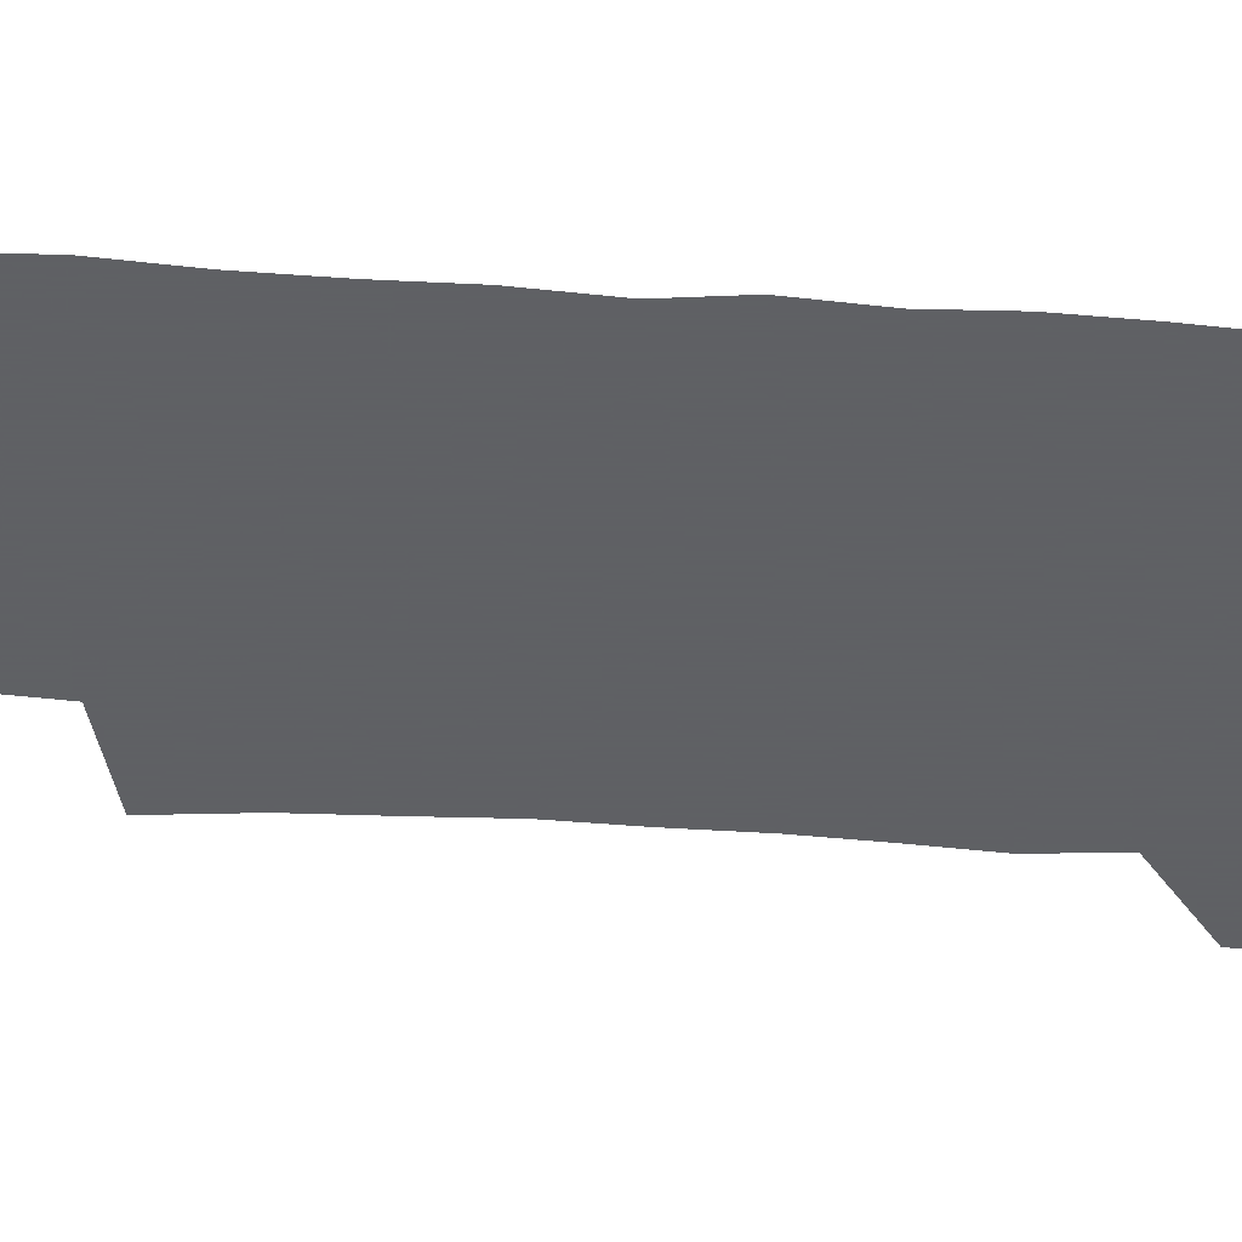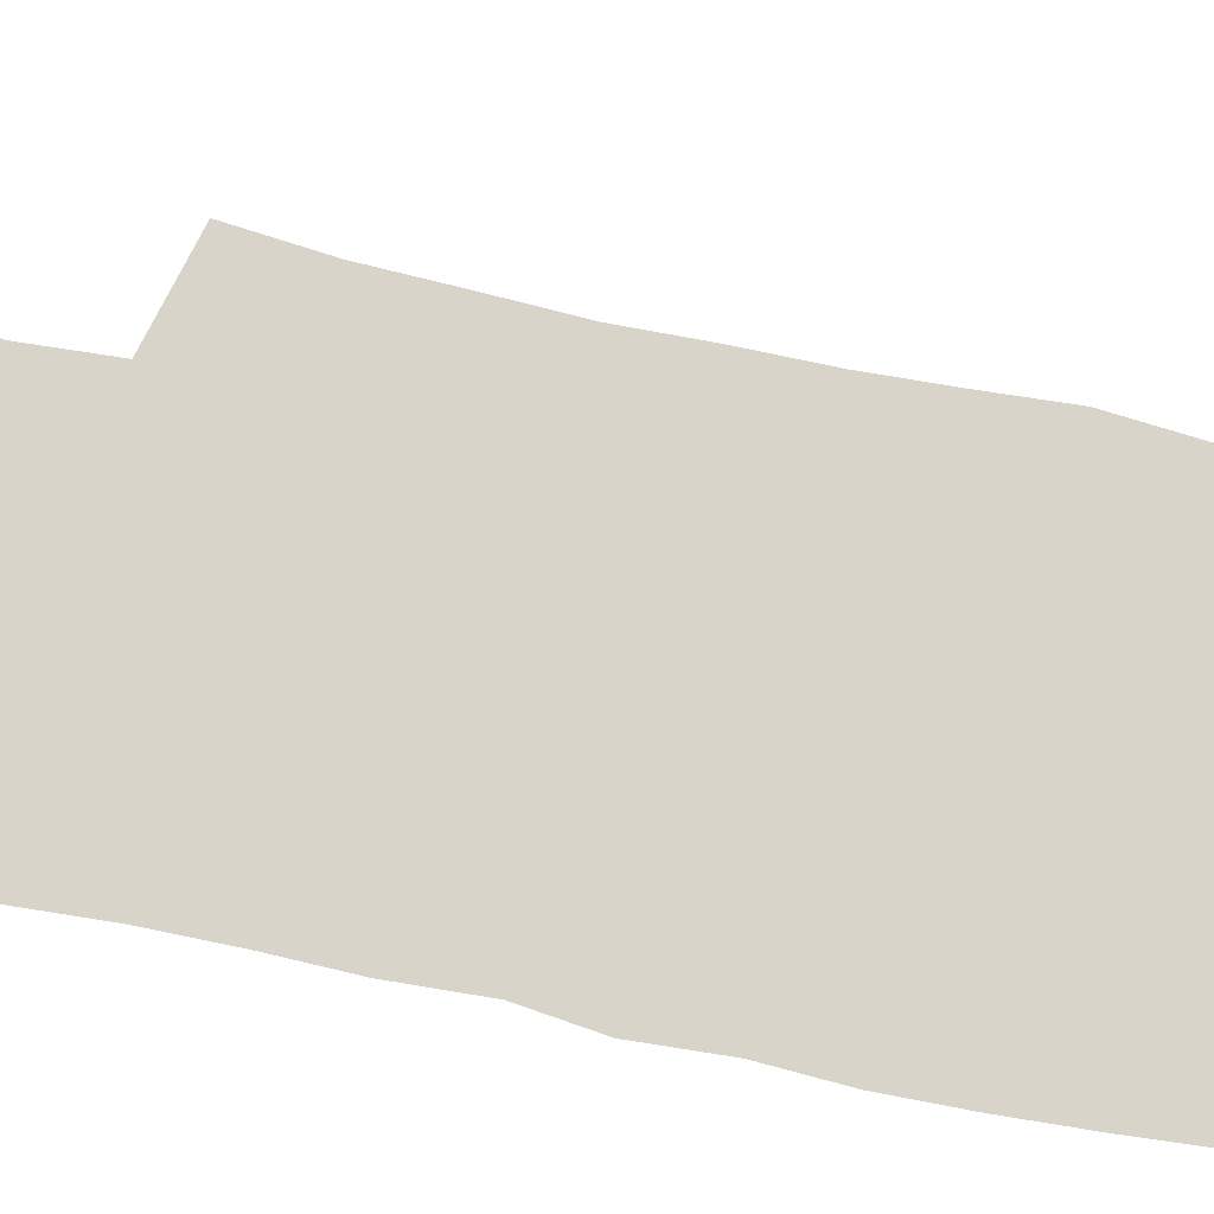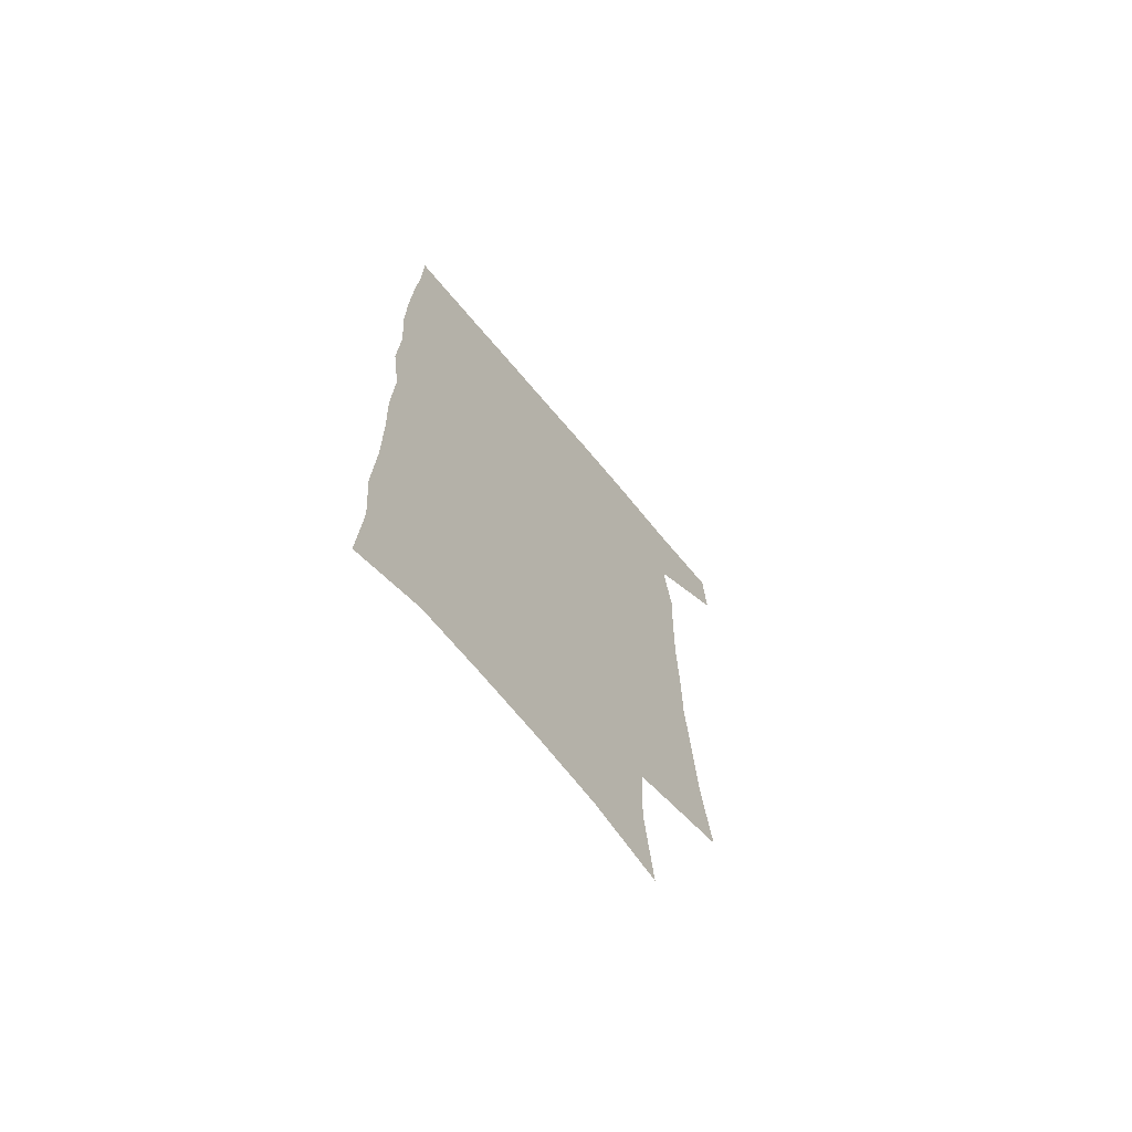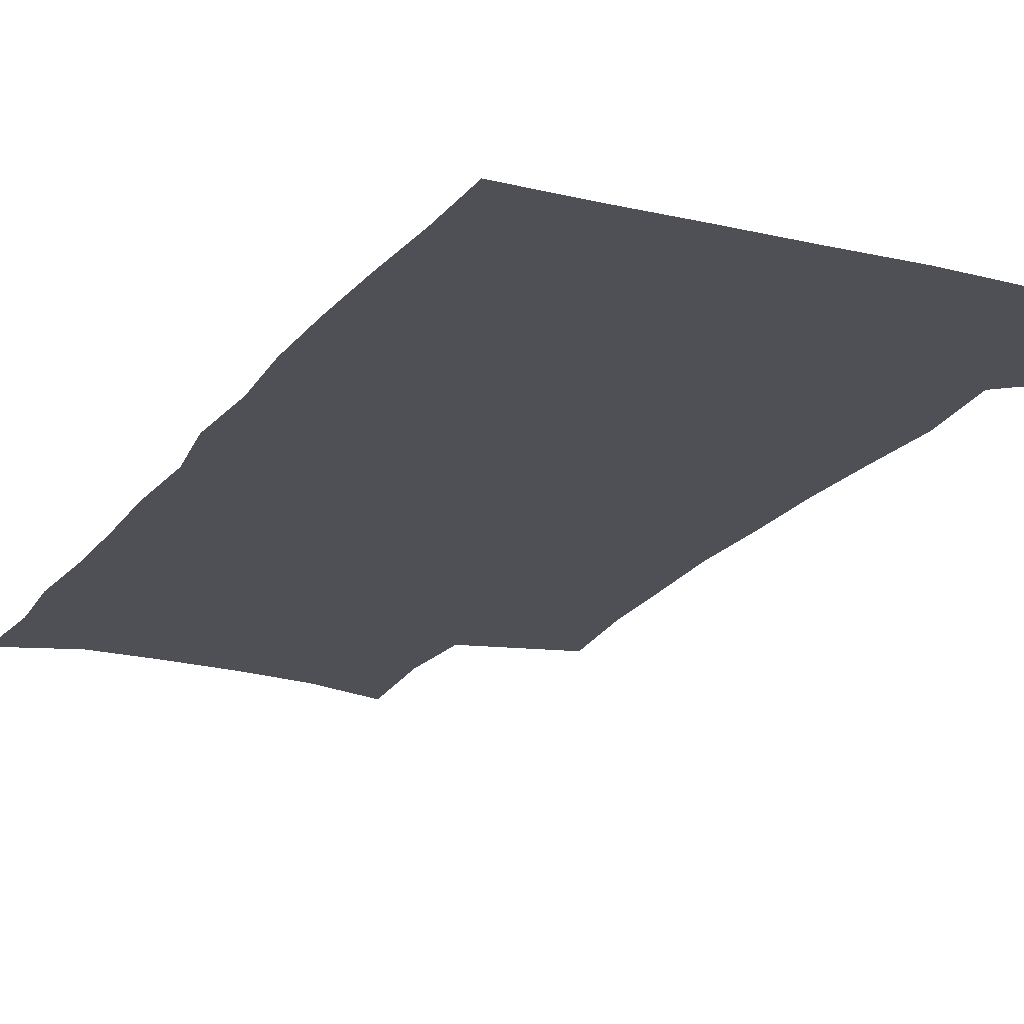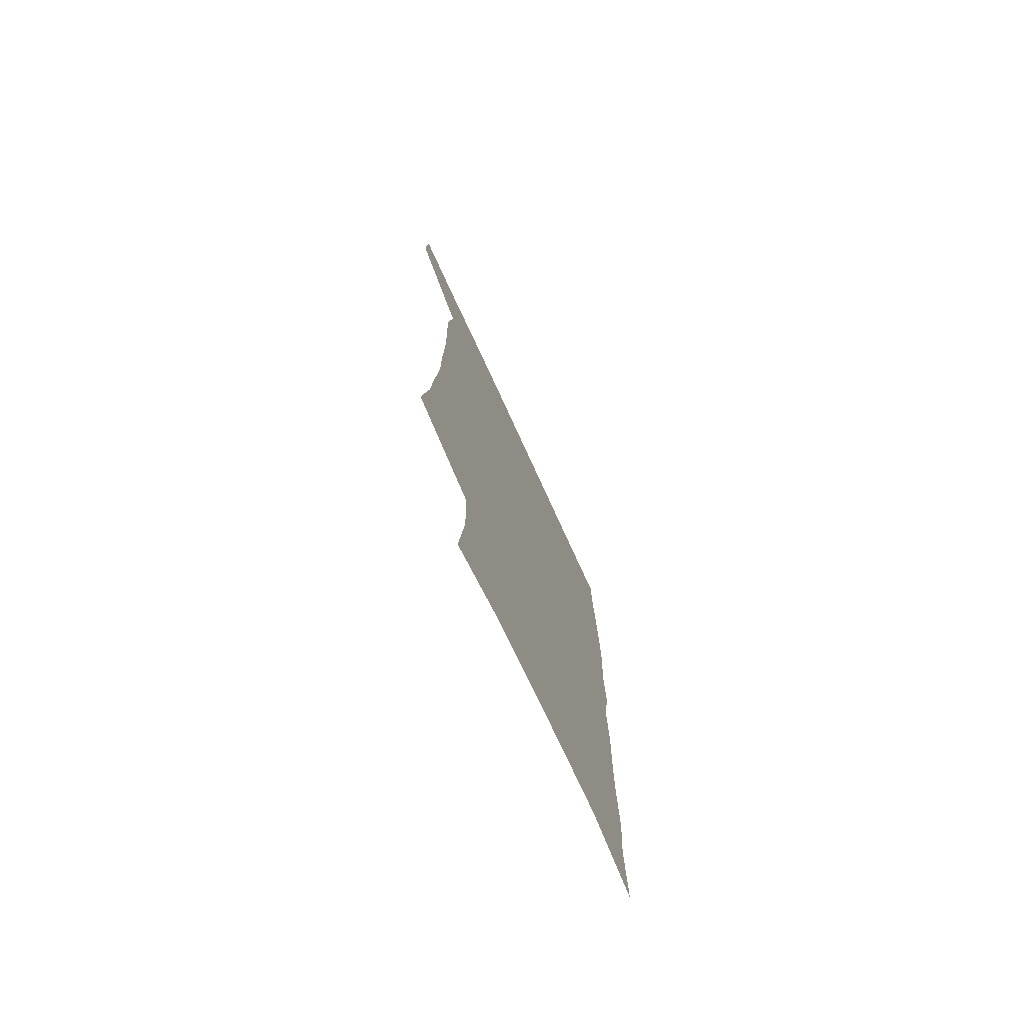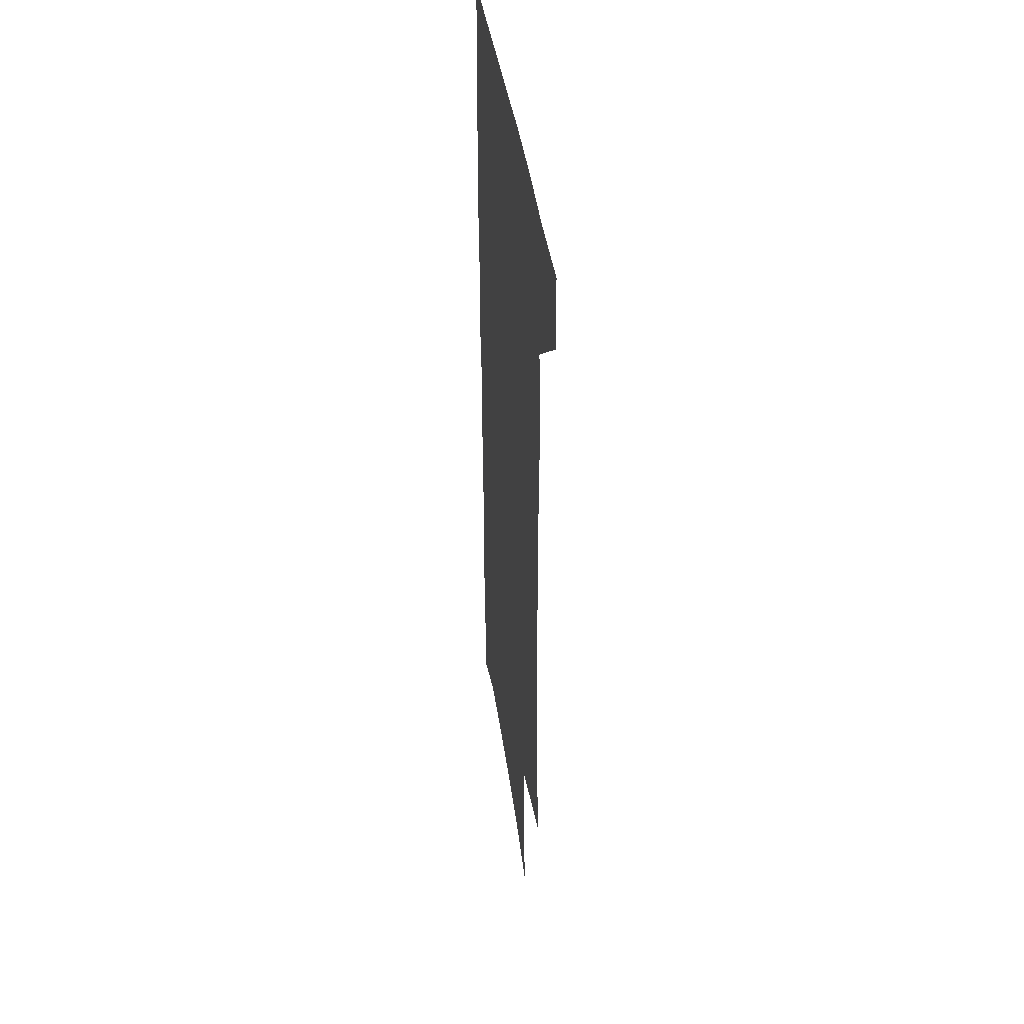
<metadata>
{"format":"obj","ext":"obj","renderer":"f3d","projection":"perspective","resolution":1024,"background":"white","views":[{"elev":-45.3,"azim":84.4,"up":"+Z"},{"elev":74.8,"azim":100.9,"up":"+Z"},{"elev":-70.4,"azim":130.1,"up":"+Y"},{"elev":-19.3,"azim":154.5,"up":"+Z"},{"elev":-75.9,"azim":-65.3,"up":"+Y"},{"elev":42.2,"azim":-98.2,"up":"+Y"}]}
</metadata>
<code>
v 478.5 537.1 0
v 479.7 566.7 0
v 502.7 245.4 0
v 507.3 282 0
v 509.2 315.3 0
v 511.5 349.2 0
v 511.3 381 0
v 512.1 413.5 0
v 511.4 444.8 0
v 510.3 475.5 0
v 513.9 507.8 0
v 511.8 537.5 0
v 511.9 566.6 0
v 540.9 160.3 0
v 544.9 201.9 0
v 543.8 234.2 0
v 547.1 270.5 0
v 548.1 302.6 0
v 546.5 331.9 0
v 547.5 363.6 0
v 547.3 393.4 0
v 546.1 422.4 0
v 545.6 451.8 0
v 545.9 481.2 0
v 545.6 509.7 0
v 545.5 537.8 0
v 541.4 569.4 0
v 570.6 169.4 0
v 575.1 214.5 0
v 575.8 247.6 0
v 576.3 279.3 0
v 575.7 308.5 0
v 576 339.6 0
v 576.5 370.3 0
v 575.3 397.4 0
v 574.9 426.1 0
v 575.3 455.5 0
v 575 483.3 0
v 574.9 510.8 0
v 574.9 538 0
v 571.4 570.1 0
v 599.2 172.9 0
v 601.4 215.9 0
v 602.3 251.6 0
v 602.5 282.2 0
v 602.5 312.3 0
v 602.3 341 0
v 602.5 370.9 0
v 602.8 400.7 0
v 602.6 428.4 0
v 602.8 457.1 0
v 602.7 484.3 0
v 603 511.8 0
v 602.6 539.3 0
v 601.7 568.9 0
v 627.4 174.5 0
v 627.7 217.1 0
v 628 249.8 0
v 628.8 279.3 0
v 628.3 312.6 0
v 628.5 342.4 0
v 628.8 371.8 0
v 629.1 400.3 0
v 629.6 428.1 0
v 629.7 456.6 0
v 629.9 484.4 0
v 630.1 511.7 0
v 630.6 538.9 0
v 631 568.3 0
v 655.5 175 0
v 654.4 212.8 0
v 654.8 244.7 0
v 655.6 275.4 0
v 655.4 307.3 0
v 655.7 337.9 0
v 655.9 368 0
v 656.8 396.9 0
v 657.1 426 0
v 657.6 454.5 0
v 658.5 482.6 0
v 658.7 510.8 0
v 659.1 538.9 0
v 660.1 567.4 0
v 686.1 164 0
v 684.6 201.5 0
v 687.1 231.6 0
v 686 265 0
v 686.4 296.5 0
v 687.6 326.9 0
v 686.8 359.4 0
v 690.9 387.5 0
v 689.8 419.1 0
v 691.8 448.4 0
v 691.8 478.5 0
v 690.9 508.5 0
v 689.4 538.2 0
v 689.1 567.2 0
v 691 601 0
f 11 12 1
f 1 12 2
f 12 13 2
f 16 17 3
f 3 17 4
f 17 18 4
f 4 18 5
f 18 19 5
f 5 19 6
f 19 20 6
f 6 20 7
f 20 21 7
f 7 21 8
f 21 22 8
f 8 22 9
f 22 23 9
f 9 23 10
f 23 24 10
f 10 24 11
f 24 25 11
f 11 25 12
f 25 26 12
f 12 26 13
f 26 27 13
f 14 28 15
f 28 29 15
f 15 29 16
f 29 30 16
f 16 30 17
f 30 31 17
f 17 31 18
f 31 32 18
f 18 32 19
f 32 33 19
f 19 33 20
f 33 34 20
f 20 34 21
f 34 35 21
f 21 35 22
f 35 36 22
f 22 36 23
f 36 37 23
f 23 37 24
f 37 38 24
f 24 38 25
f 38 39 25
f 25 39 26
f 39 40 26
f 26 40 27
f 40 41 27
f 28 42 29
f 42 43 29
f 29 43 30
f 43 44 30
f 30 44 31
f 44 45 31
f 31 45 32
f 45 46 32
f 32 46 33
f 46 47 33
f 33 47 34
f 47 48 34
f 34 48 35
f 48 49 35
f 35 49 36
f 49 50 36
f 36 50 37
f 50 51 37
f 37 51 38
f 51 52 38
f 38 52 39
f 52 53 39
f 39 53 40
f 53 54 40
f 40 54 41
f 54 55 41
f 42 56 43
f 56 57 43
f 43 57 44
f 57 58 44
f 44 58 45
f 58 59 45
f 45 59 46
f 59 60 46
f 46 60 47
f 60 61 47
f 47 61 48
f 61 62 48
f 48 62 49
f 62 63 49
f 49 63 50
f 63 64 50
f 50 64 51
f 64 65 51
f 51 65 52
f 65 66 52
f 52 66 53
f 66 67 53
f 53 67 54
f 67 68 54
f 54 68 55
f 68 69 55
f 56 70 57
f 70 71 57
f 57 71 58
f 71 72 58
f 58 72 59
f 72 73 59
f 59 73 60
f 73 74 60
f 60 74 61
f 74 75 61
f 61 75 62
f 75 76 62
f 62 76 63
f 76 77 63
f 63 77 64
f 77 78 64
f 64 78 65
f 78 79 65
f 65 79 66
f 79 80 66
f 66 80 67
f 80 81 67
f 67 81 68
f 81 82 68
f 68 82 69
f 82 83 69
f 70 84 71
f 84 85 71
f 71 85 72
f 85 86 72
f 72 86 73
f 86 87 73
f 73 87 74
f 87 88 74
f 74 88 75
f 88 89 75
f 75 89 76
f 89 90 76
f 76 90 77
f 90 91 77
f 77 91 78
f 91 92 78
f 78 92 79
f 92 93 79
f 79 93 80
f 93 94 80
f 80 94 81
f 94 95 81
f 81 95 82
f 95 96 82
f 82 96 83
f 96 97 83

</code>
